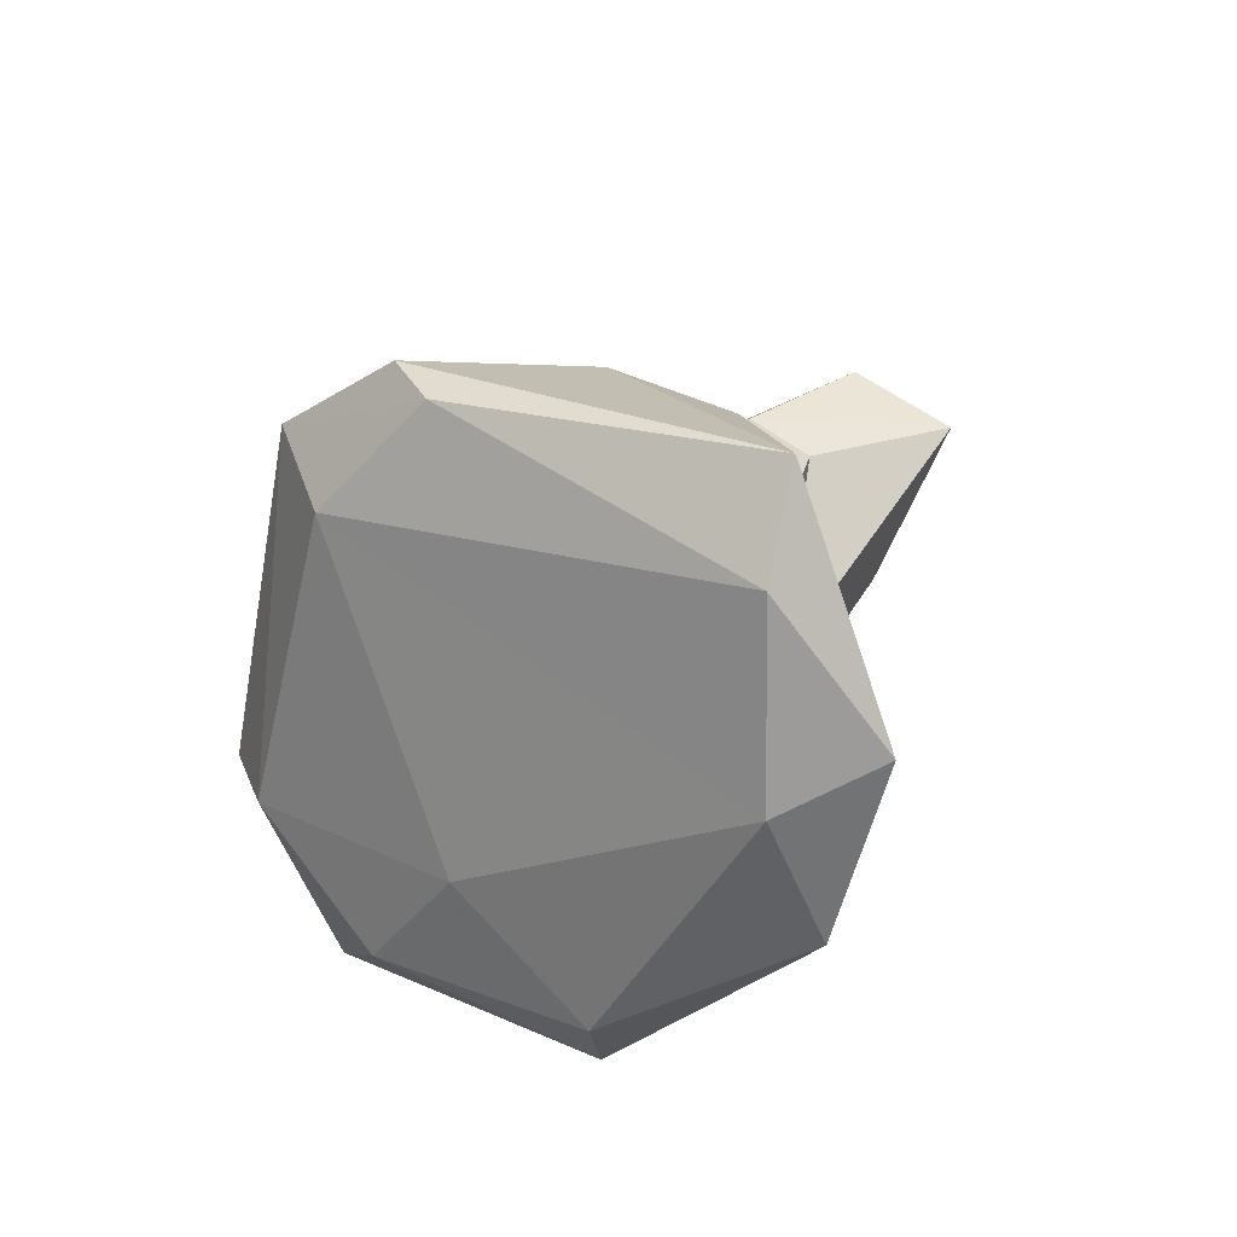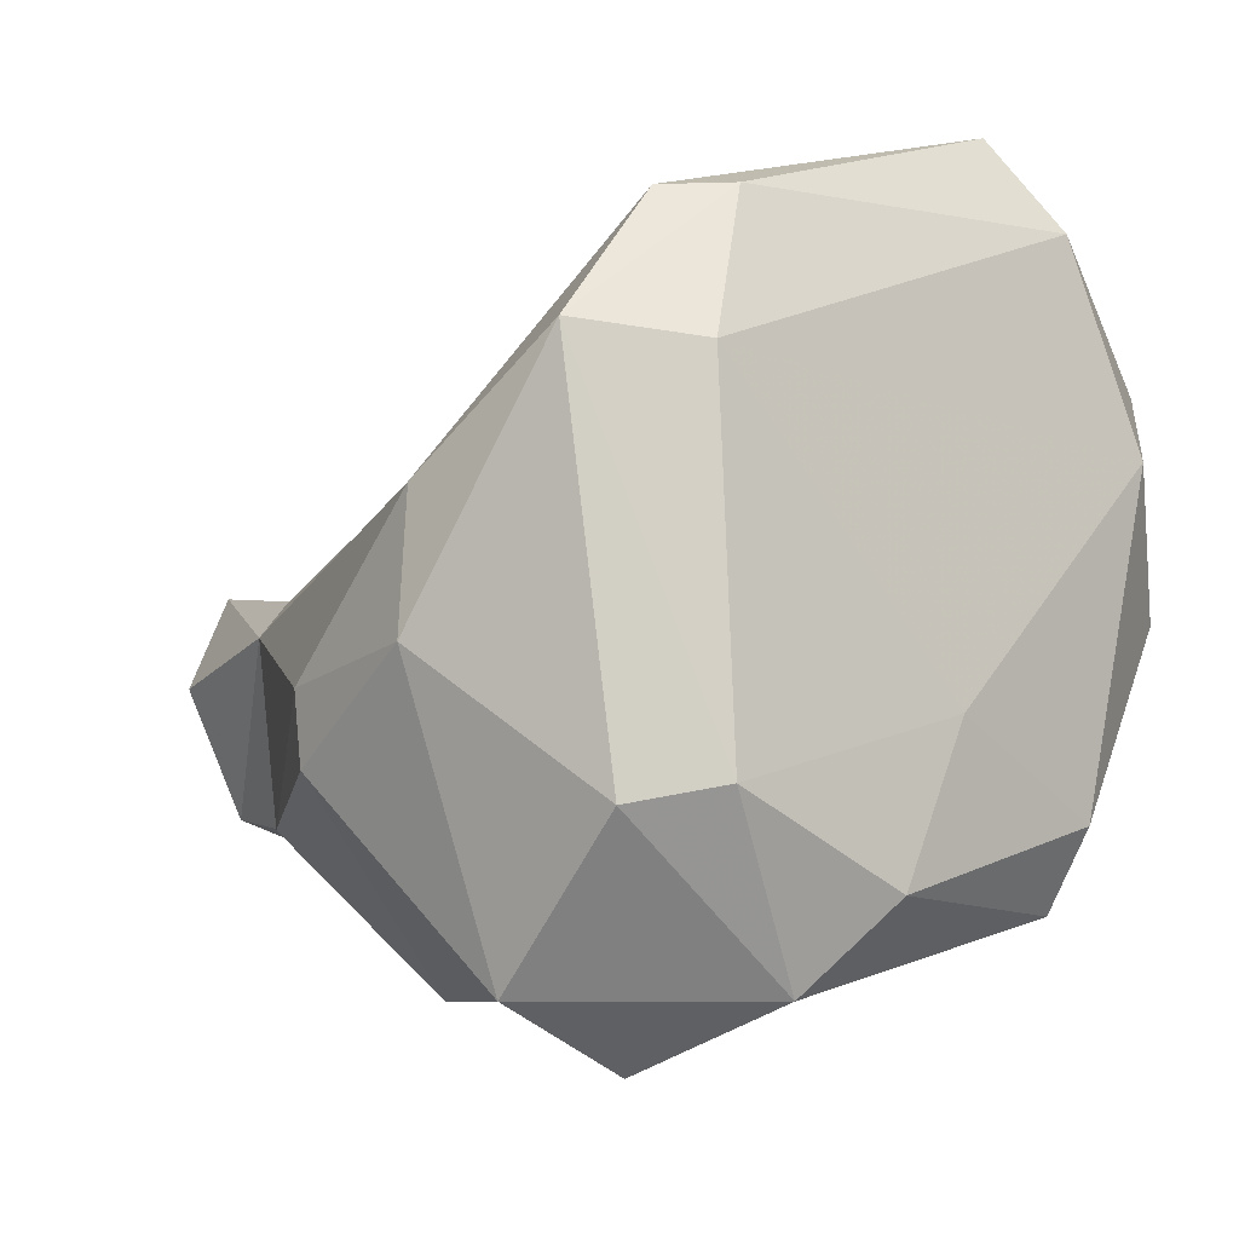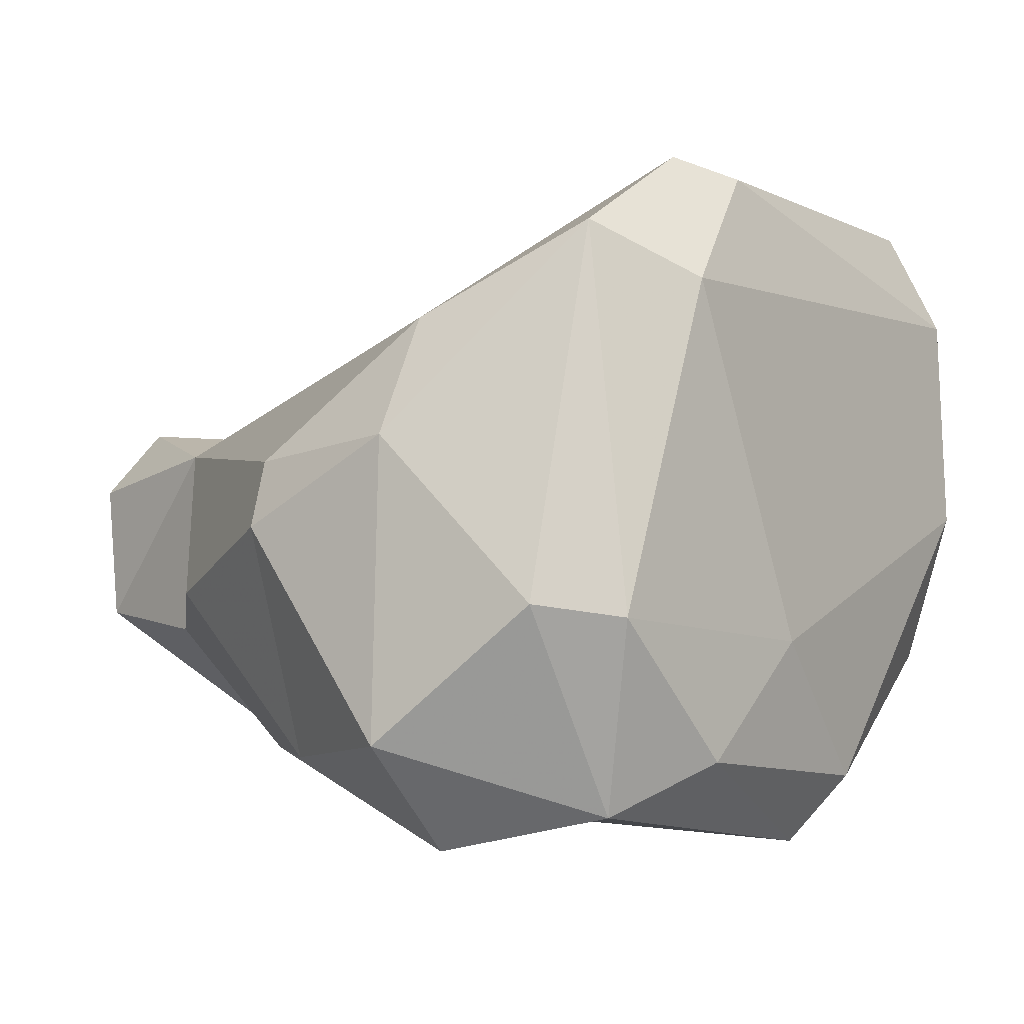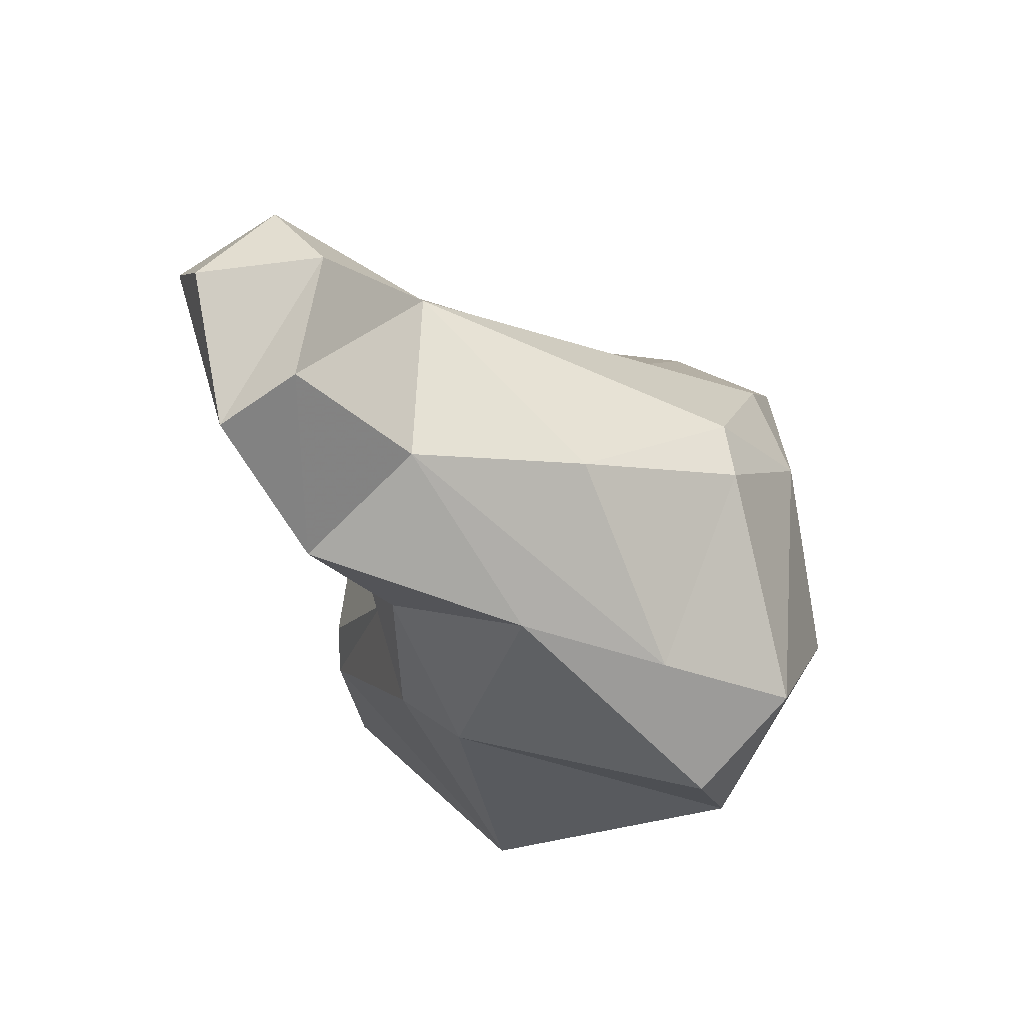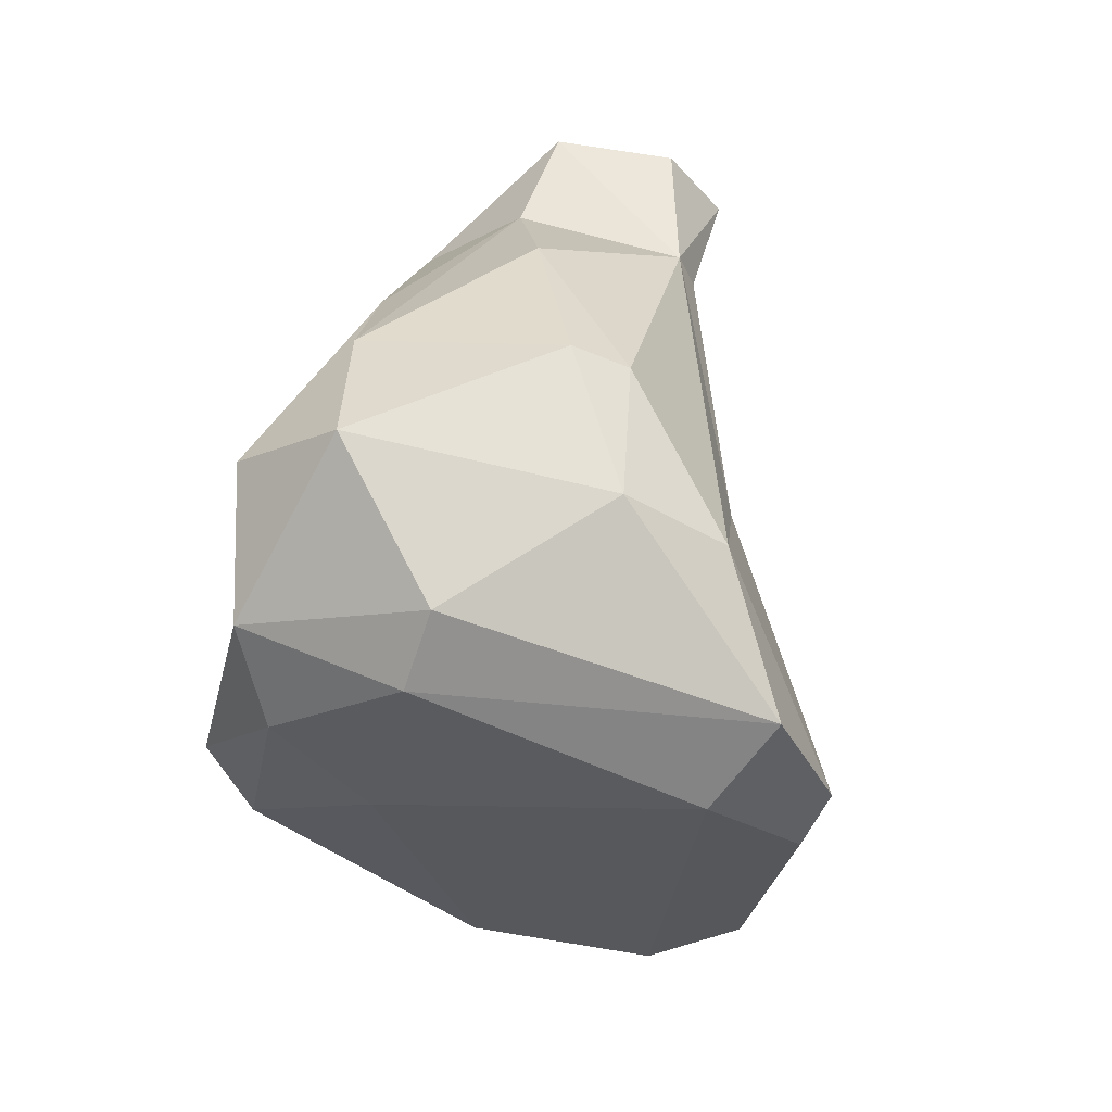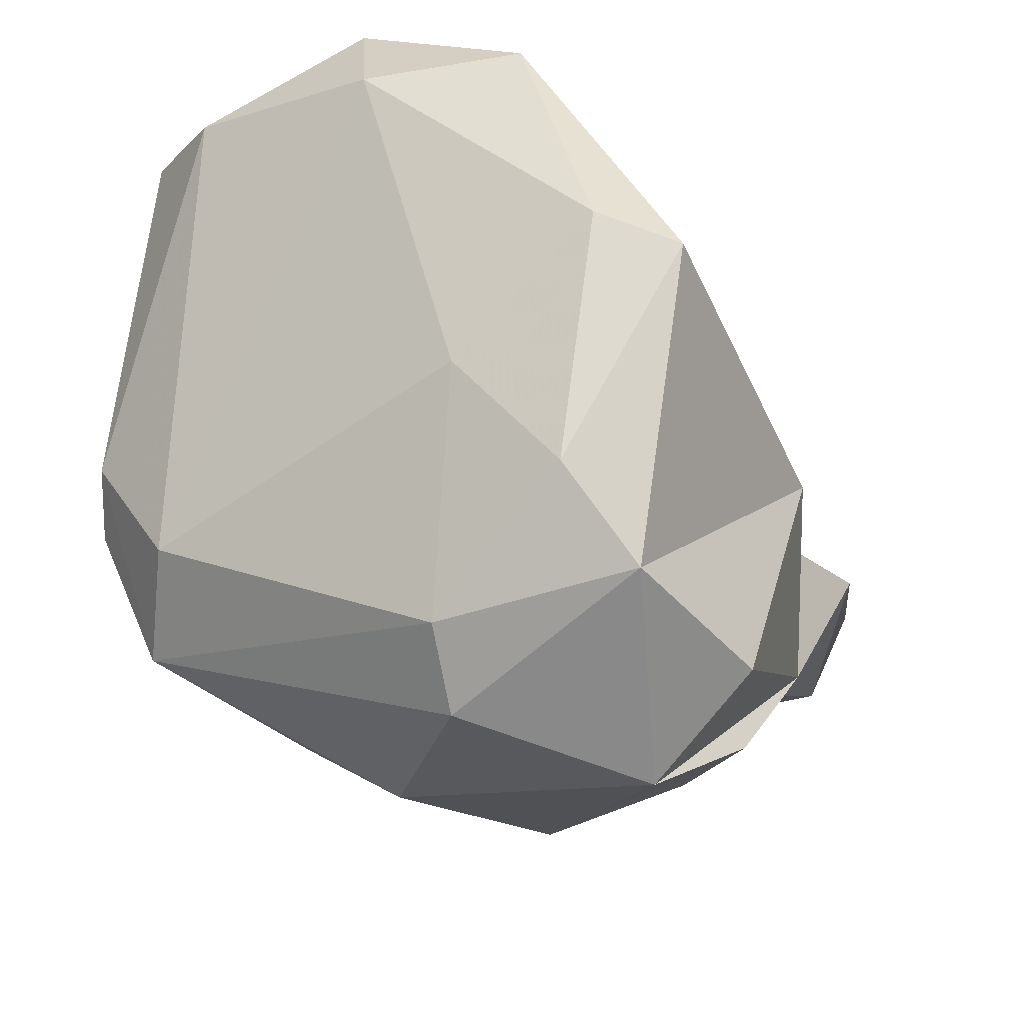
<metadata>
{"format":"obj","ext":"obj","renderer":"f3d","projection":"perspective","resolution":1024,"background":"white","views":[{"elev":-79.3,"azim":116.3,"up":"+Z"},{"elev":-62.2,"azim":121.4,"up":"+Y"},{"elev":-70.7,"azim":102.8,"up":"+Y"},{"elev":76.5,"azim":-59.4,"up":"+Z"},{"elev":3.7,"azim":24.2,"up":"+Z"},{"elev":-63.4,"azim":-144.6,"up":"+Y"}]}
</metadata>
<code>
v 303.5 272.7 95.61
v 305.1 279.5 91.1
v 306 280.7 95.33
v 307.9 267.2 99.84
v 305.2 275.2 104
v 304.9 273.1 93.77
v 307.5 268.1 104.2
v 305.4 277.4 102.5
v 306.8 280.9 110.2
v 307.2 278.6 106.8
v 308.9 279.6 89.31
v 308.2 268.5 96.96
v 308.7 280.9 105.4
v 308.3 274.8 108.7
v 307.8 279.8 101.1
v 311 267.3 105.1
v 310.3 283.1 114
v 307.1 281.3 96.36
v 308.2 284.3 112.9
v 312.9 267.4 98.29
v 313.2 284.2 108.5
v 309.6 270.8 107.5
v 309.6 271.6 94.48
v 309 282.9 89.1
v 310.5 279.7 111.4
v 311.5 281 100.6
v 313.9 282 88.39
v 311.6 287.3 112.8
v 313.9 267.1 100.5
v 314.1 281.1 99.1
v 311.8 288.4 110.5
v 310.9 283 94.48
v 316.2 283.8 89.08
v 314.4 286.6 112
v 313.6 284.3 113.4
v 314.8 283.1 109.4
v 313 275.5 110.2
v 319.3 272.8 94.81
v 315 280 101.6
v 317 272.9 106.7
v 315.7 271.8 107.3
v 319.1 280.6 96.56
v 316.9 283 94.68
v 314.8 282 110.2
v 318.5 276.5 102.6
v 317.7 270.6 103.4
v 321.7 276.2 94.85
v 319.8 272.9 101.9
v 320.6 276.7 93.32
v 321.4 272.7 97.25
g foo
f 6 1 2
f 12 4 1
f 12 1 6
f 11 6 2
f 11 2 24
f 12 6 23
f 23 6 11
f 4 12 20
f 20 12 23
f 27 11 24
f 29 4 20
f 27 24 33
f 20 23 38
f 38 23 11
f 38 11 27
f 49 27 33
f 20 50 29
f 50 20 38
f 49 38 27
f 49 33 47
f 50 49 47
f 50 38 49
f 2 1 3
f 1 8 3
f 4 5 1
f 5 4 7
f 18 2 3
f 18 24 2
f 16 7 4
f 24 18 32
f 4 29 16
f 24 32 33
f 32 43 33
f 46 16 29
f 29 50 46
f 43 42 33
f 48 46 50
f 47 33 42
f 50 47 48
f 5 8 1
f 15 3 8
f 3 15 18
f 5 7 14
f 7 16 14
f 18 15 32
f 22 14 16
f 30 32 26
f 32 15 26
f 22 16 41
f 39 30 26
f 43 32 30
f 46 41 16
f 30 39 45
f 30 45 42
f 43 30 42
f 46 40 41
f 46 48 40
f 45 48 47
f 45 47 42
f 10 8 5
f 5 14 10
f 8 10 13
f 13 15 8
f 26 15 13
f 41 37 22
f 41 40 37
f 39 36 45
f 45 36 44
f 40 48 44
f 48 45 44
f 10 14 9
f 10 9 13
f 25 14 22
f 14 25 9
f 25 17 9
f 25 22 37
f 21 26 13
f 44 25 37
f 21 36 39
f 39 26 21
f 44 37 40
f 13 9 19
f 19 9 17
f 19 31 13
f 13 31 21
f 17 25 44
f 44 35 17
f 36 31 34
f 21 31 36
f 44 34 35
f 36 34 44
f 31 19 28
f 19 17 35
f 28 19 35
f 28 35 34
f 28 34 31
g

</code>
